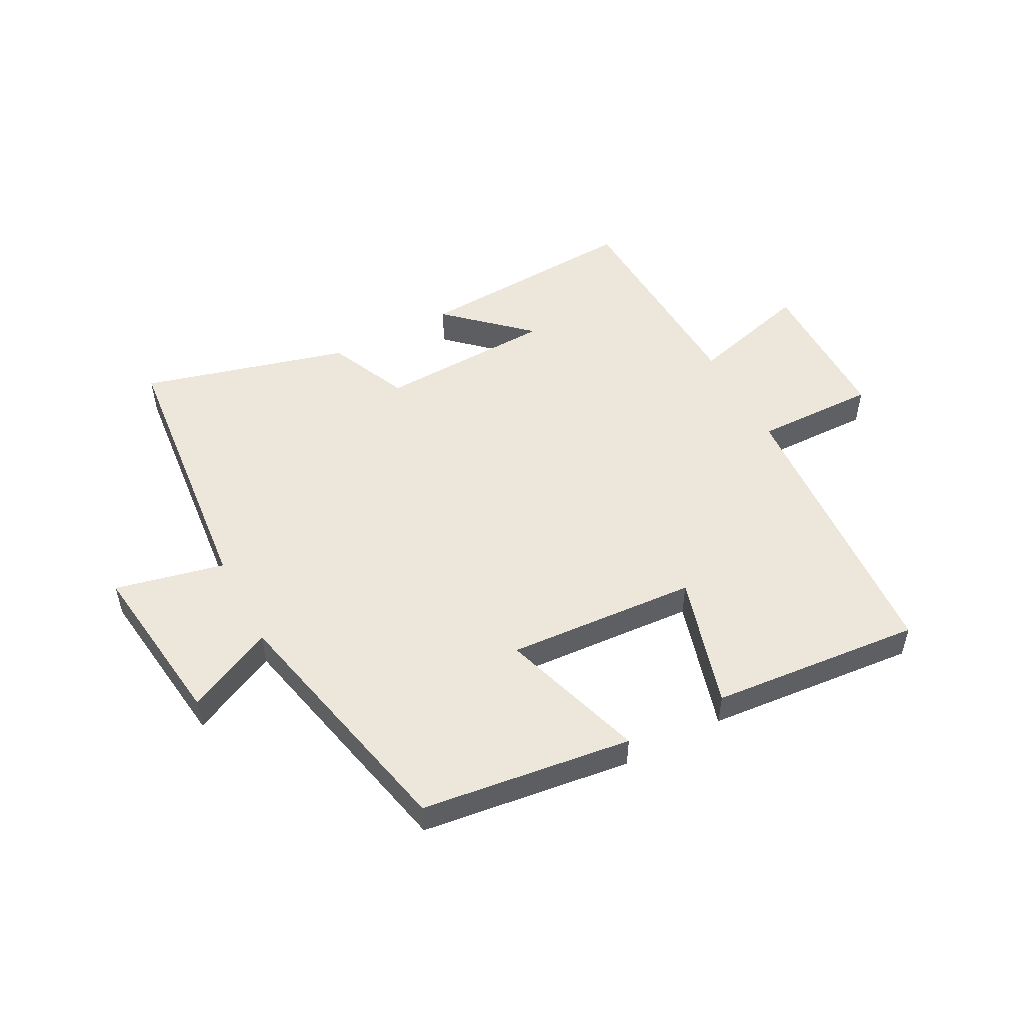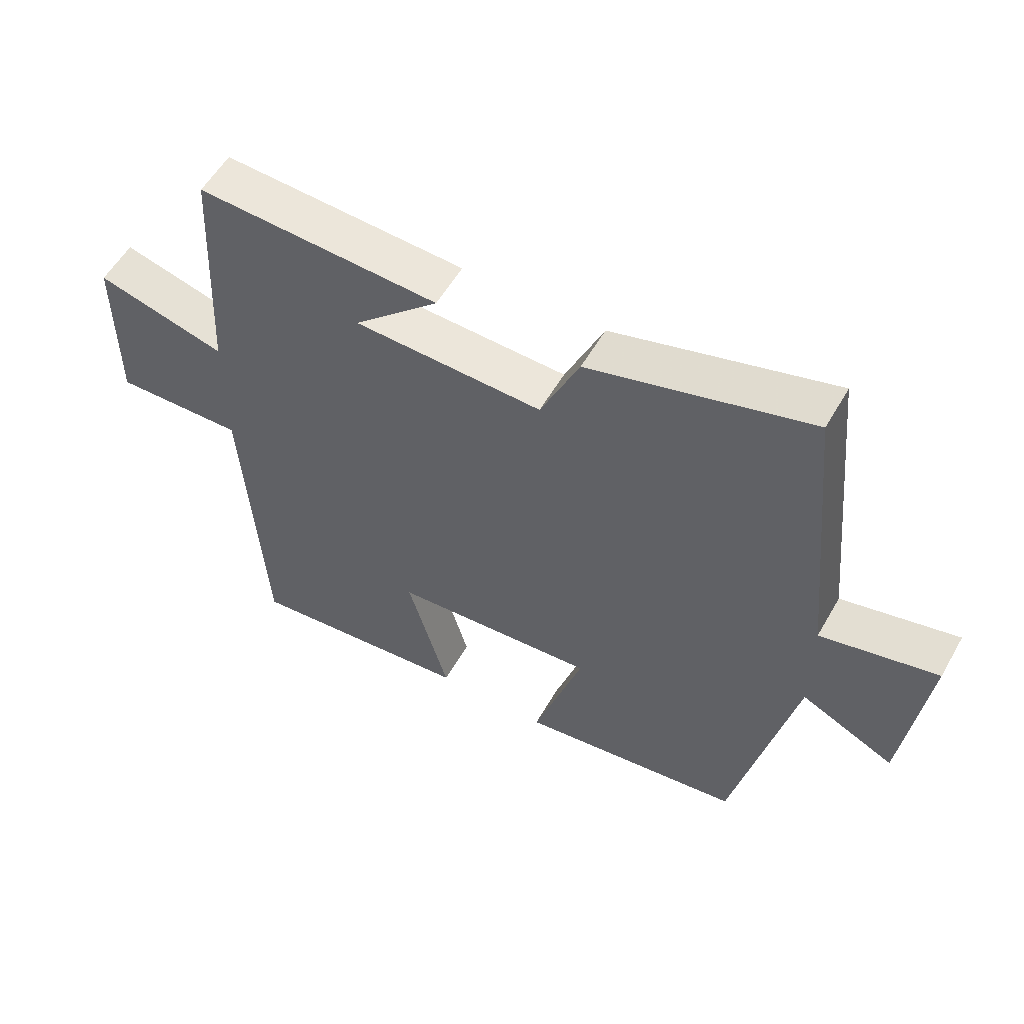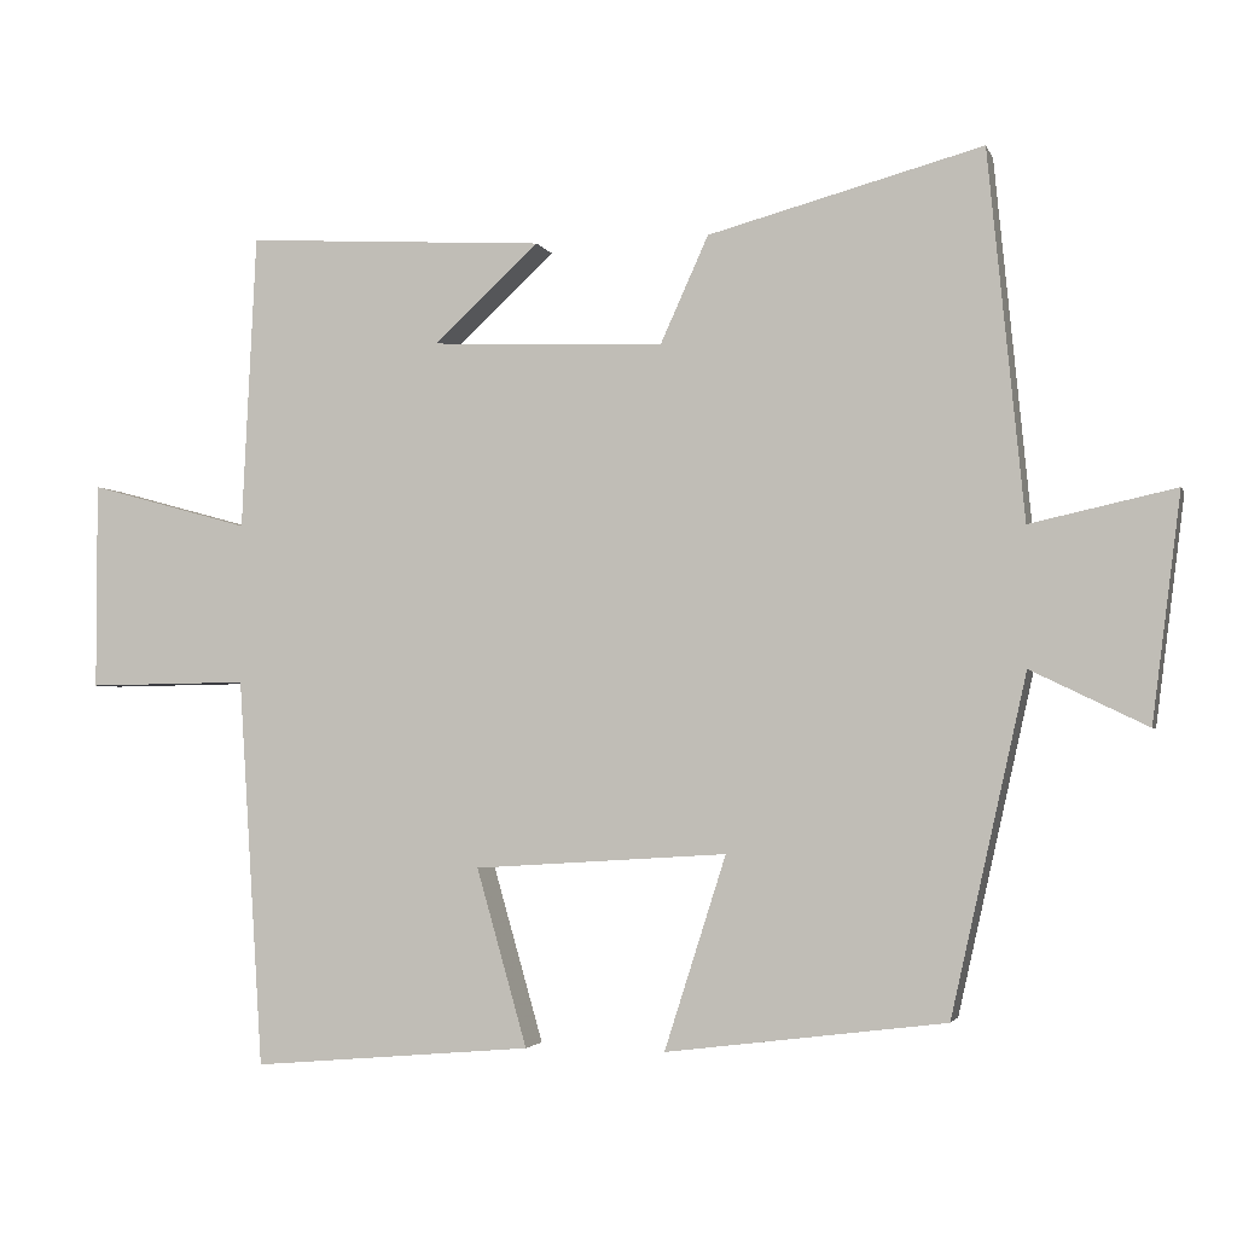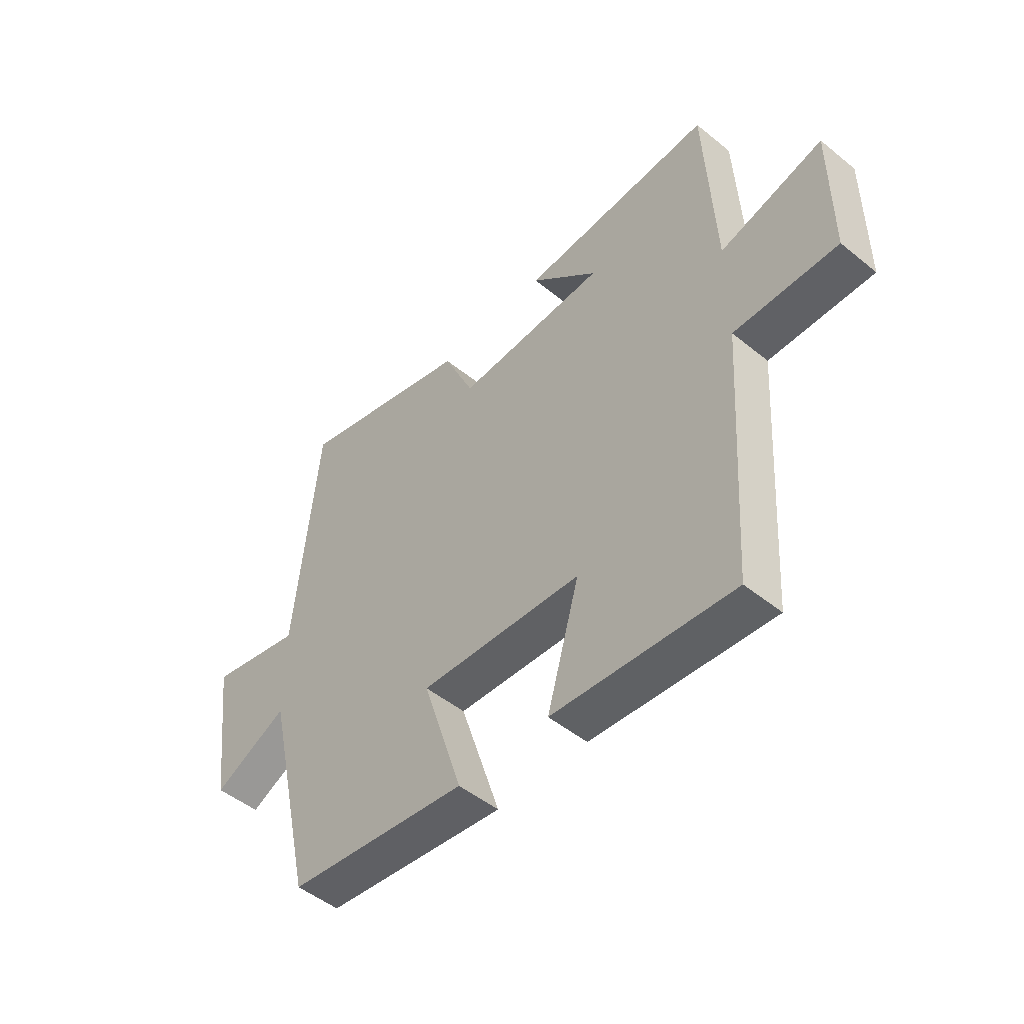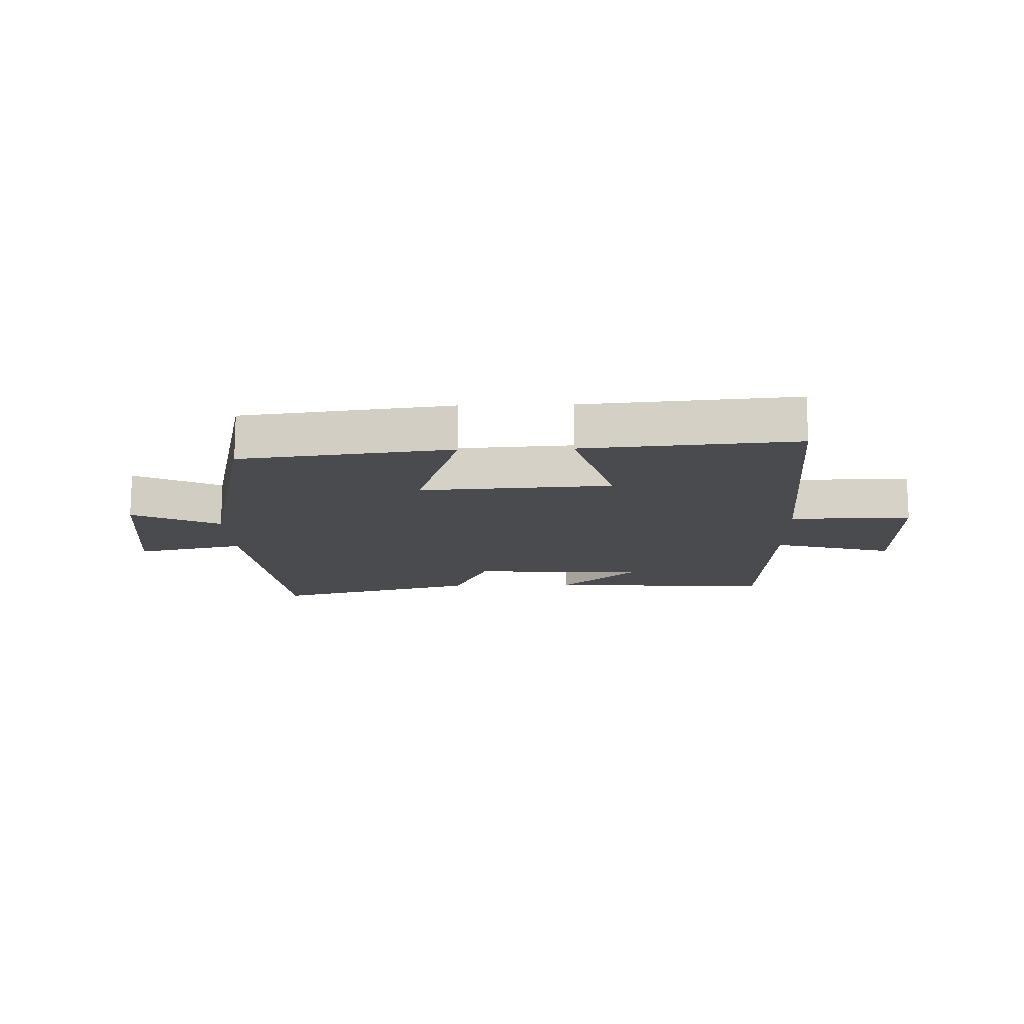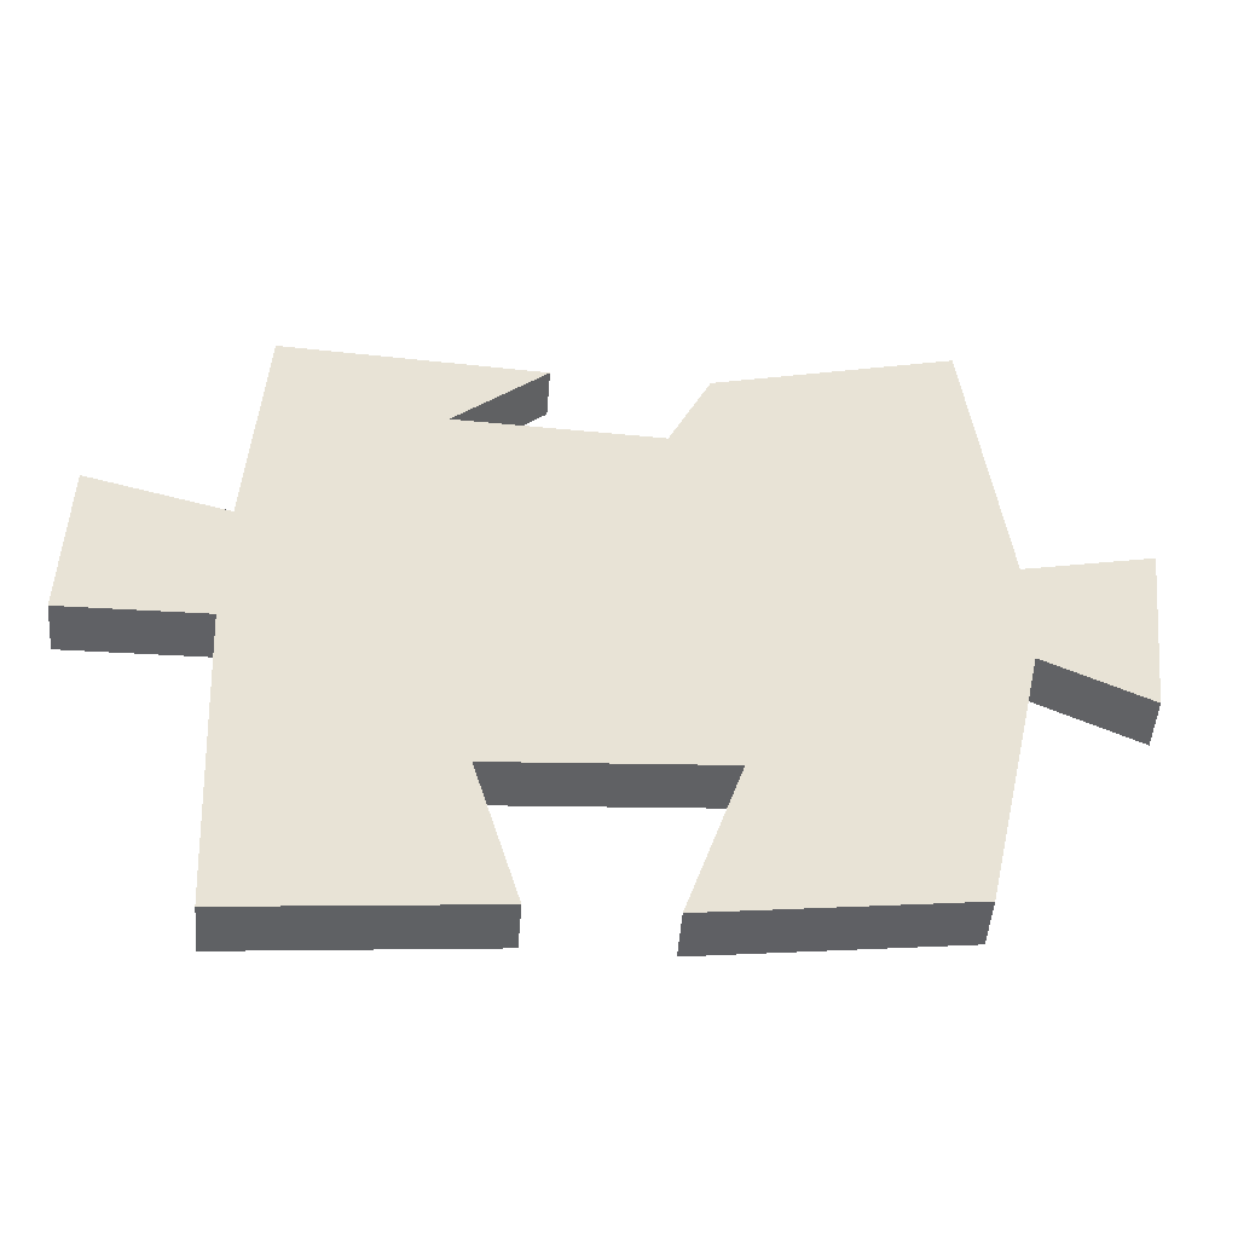
<metadata>
{"format":"obj","ext":"obj","renderer":"f3d","projection":"perspective","resolution":1024,"background":"white","views":[{"elev":51.3,"azim":152.2,"up":"+Y"},{"elev":55.5,"azim":29.4,"up":"+Z"},{"elev":-2.8,"azim":14.8,"up":"+Z"},{"elev":-49.4,"azim":-131.9,"up":"+Z"},{"elev":-14.1,"azim":-178.4,"up":"+Y"},{"elev":-49.7,"azim":-4.5,"up":"+Z"}]}
</metadata>
<code>
v 0.455 0.07 0.592
v 0.5 0.07 0.135
v 0.681 0.07 0.175
v 0.645 0.07 -0.107
v 0.5 0.07 -0.037
v 0.406 0.07 -0.456
v 0.057 0.07 -0.5
v 0.134 0.07 -0.259
v -0.182 0.07 -0.279
v -0.119 0.07 -0.5
v -0.469 0.07 -0.53
v -0.5 0.07 -0.046
v -0.701 0.07 -0.049
v -0.701 0.07 0.209
v -0.5 0.07 0.154
v -0.482 0.07 0.522
v -0.107 0.07 0.5
v -0.239 0.07 0.379
v 0.053 0.07 0.367
v 0.113 0.07 0.5
v 0.455 0 0.592
v 0.5 0 0.135
v 0.681 0 0.175
v 0.645 0 -0.107
v 0.5 0 -0.037
v 0.406 0 -0.456
v 0.057 0 -0.5
v 0.134 0 -0.259
v -0.182 0 -0.279
v -0.119 0 -0.5
v -0.469 0 -0.53
v -0.5 0 -0.046
v -0.701 0 -0.049
v -0.701 0 0.209
v -0.5 0 0.154
v -0.482 0 0.522
v -0.107 0 0.5
v -0.239 0 0.379
v 0.053 0 0.367
v 0.113 0 0.5
f 19 20 1 2
f 18 19 2
f 15 16 17 18
f 15 18 2
f 12 13 14 15
f 11 12 15
f 10 11 15
f 9 10 15
f 8 9 15 2
f 7 8 2
f 6 7 2
f 5 6 2
f 2 3 4 5
f 22 21 40 39
f 22 39 38
f 38 37 36 35
f 22 38 35
f 35 34 33 32
f 35 32 31
f 35 31 30
f 35 30 29
f 22 35 29 28
f 22 28 27
f 22 27 26
f 22 26 25
f 25 24 23 22
f 1 21 22 2
f 2 22 23 3
f 3 23 24 4
f 4 24 25 5
f 5 25 26 6
f 6 26 27 7
f 7 27 28 8
f 8 28 29 9
f 9 29 30 10
f 10 30 31 11
f 11 31 32 12
f 12 32 33 13
f 13 33 34 14
f 14 34 35 15
f 15 35 36 16
f 16 36 37 17
f 17 37 38 18
f 18 38 39 19
f 19 39 40 20
f 20 40 21 1

</code>
